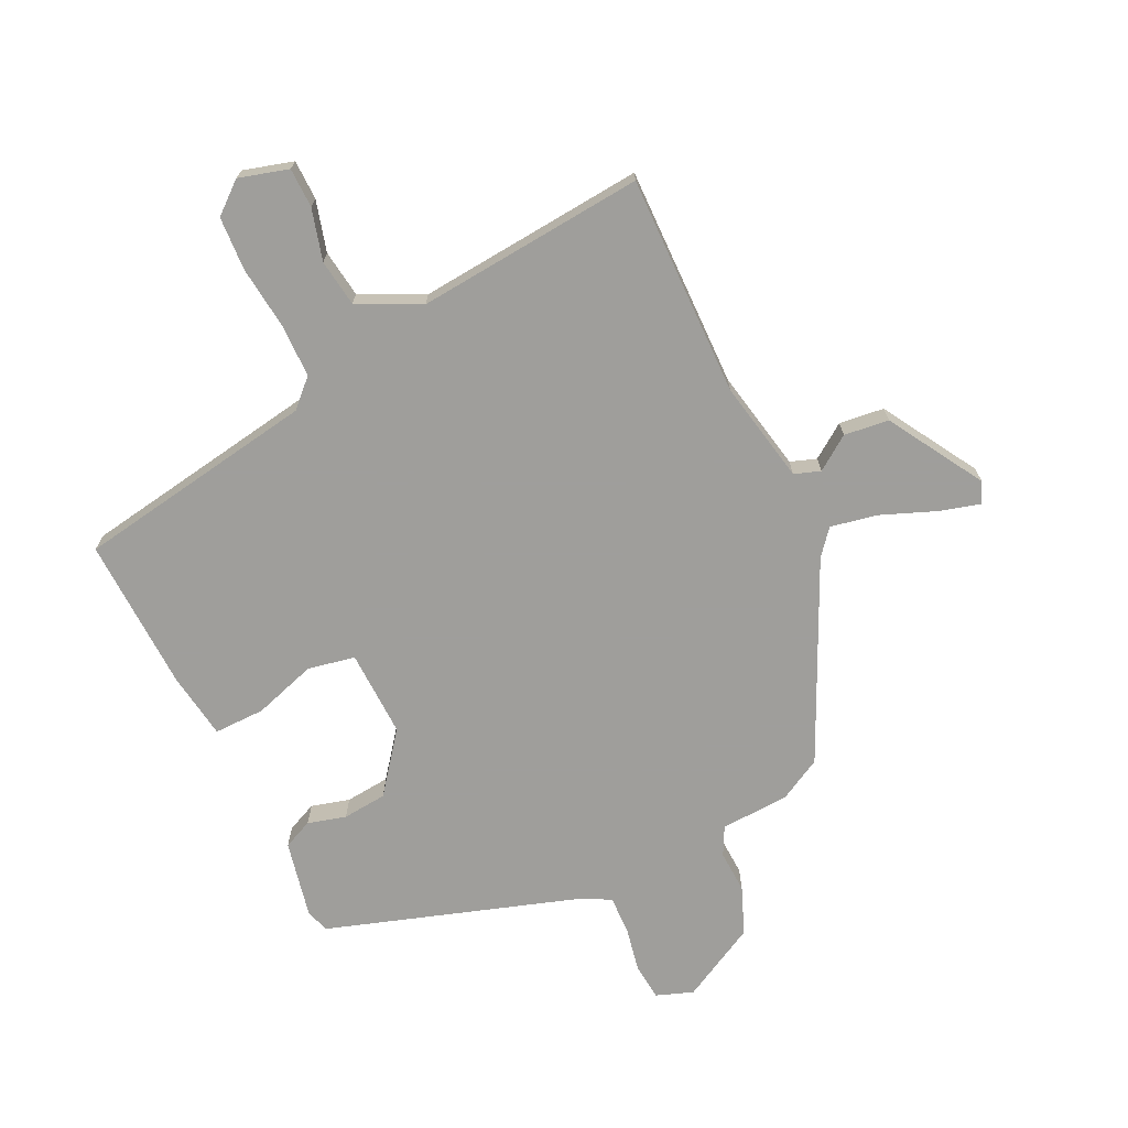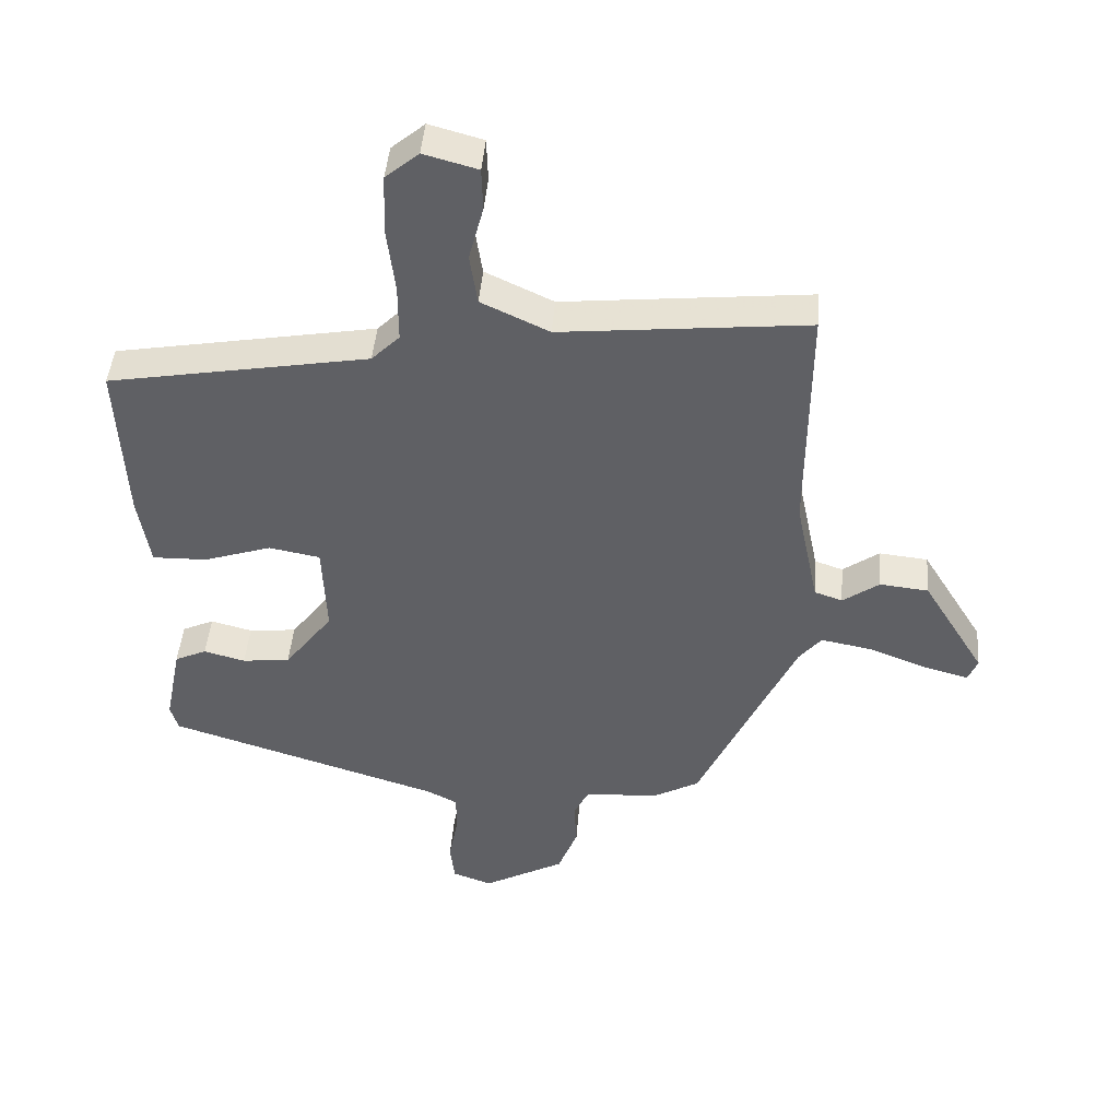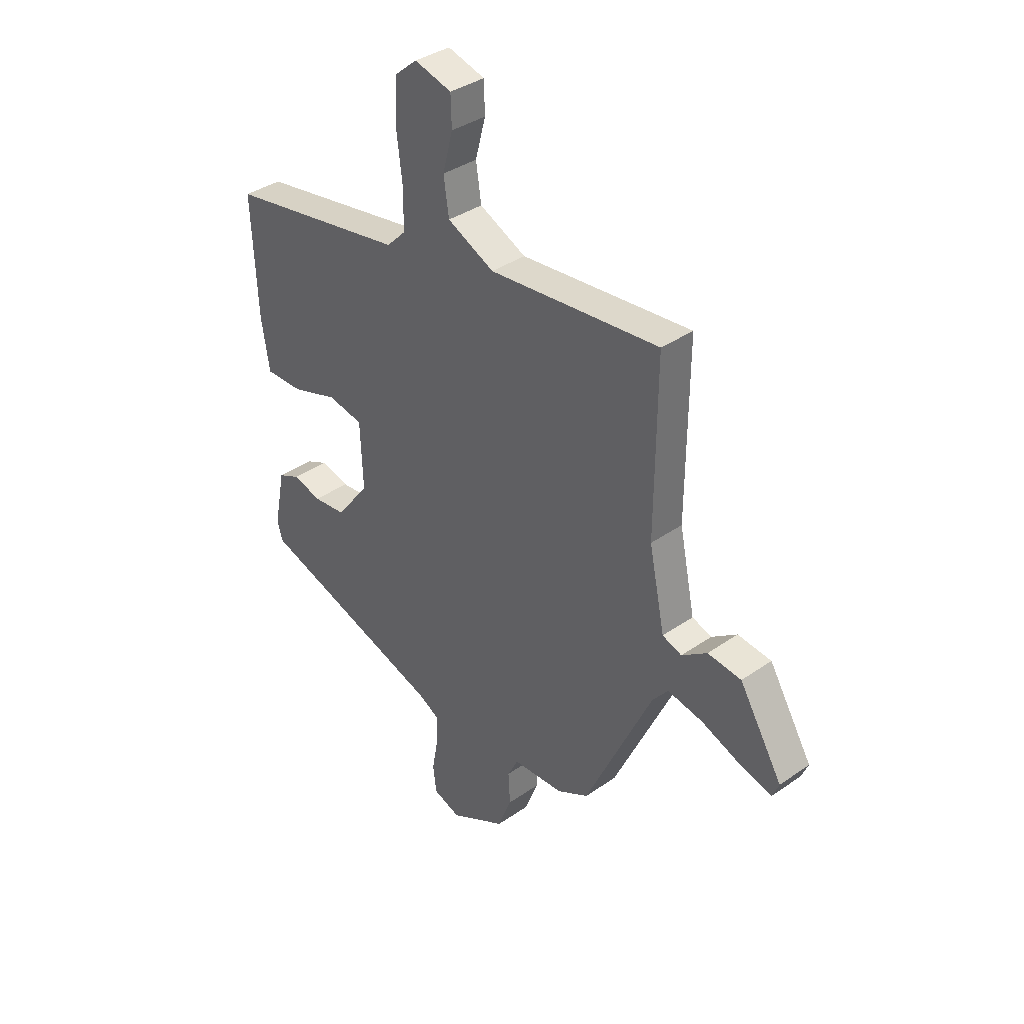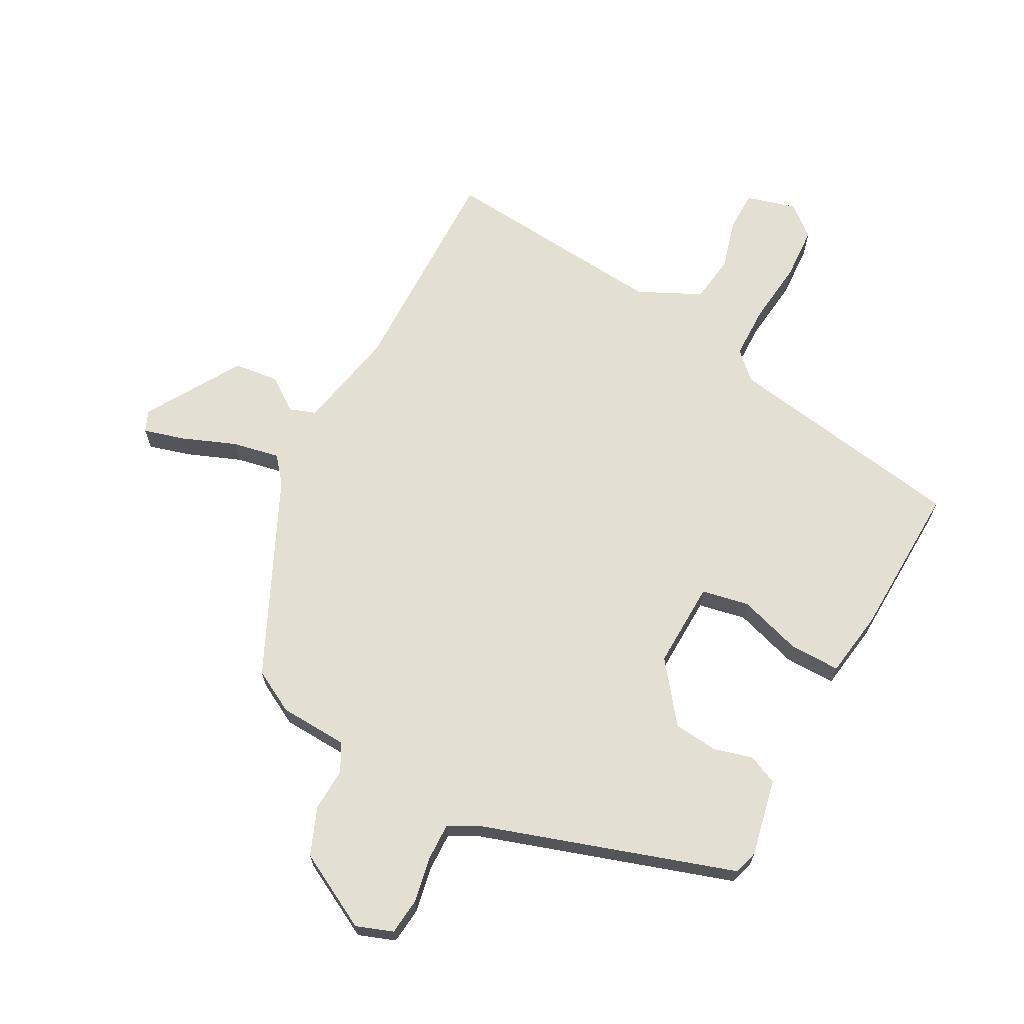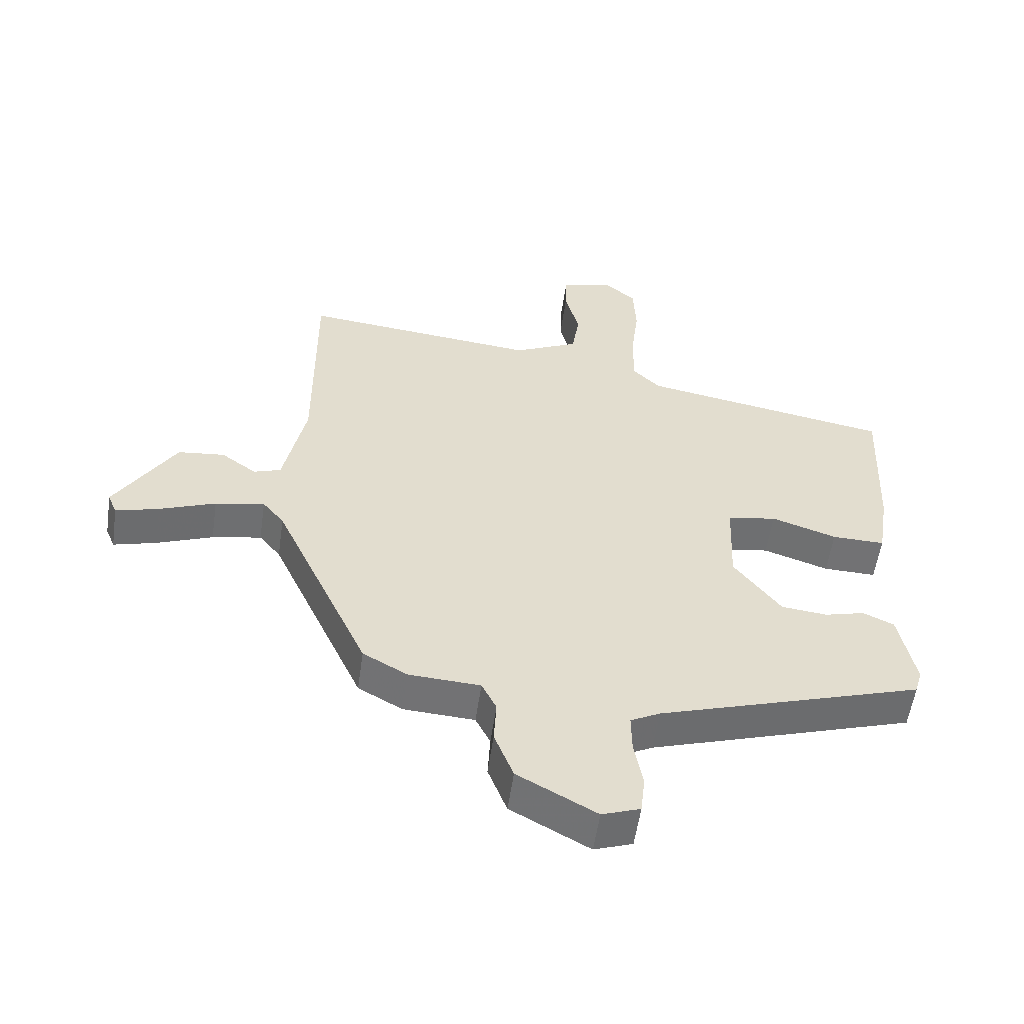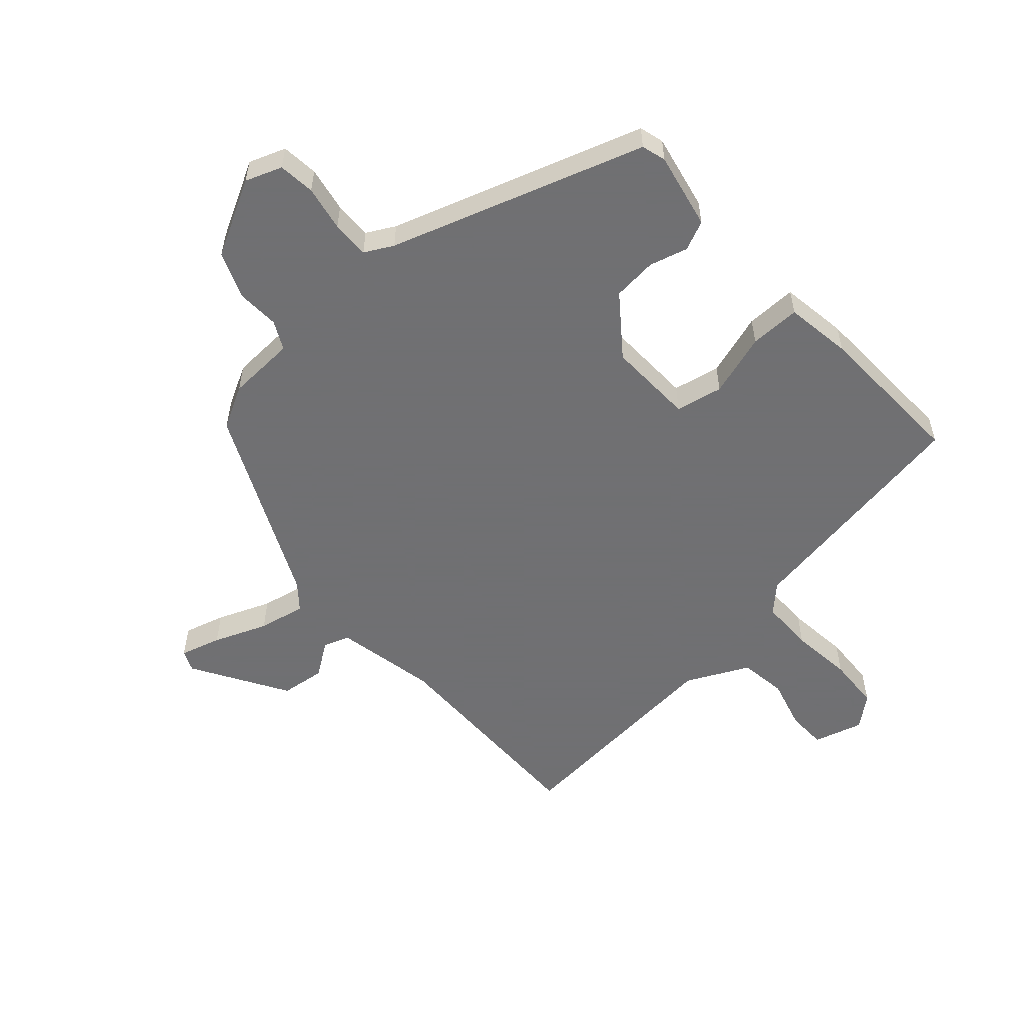
<metadata>
{"format":"obj","ext":"obj","renderer":"f3d","projection":"perspective","resolution":1024,"background":"white","views":[{"elev":-70.8,"azim":25.0,"up":"+Y"},{"elev":44.9,"azim":4.6,"up":"+Z"},{"elev":37.1,"azim":48.1,"up":"+Z"},{"elev":66.9,"azim":-152.3,"up":"+Y"},{"elev":-55.6,"azim":171.9,"up":"+Z"},{"elev":-55.0,"azim":-138.7,"up":"+Y"}]}
</metadata>
<code>
v -0.535 0.07 0.38
v -0.127 0.07 0.452
v -0.083 0.07 0.496
v -0.083 0.07 0.587
v -0.096 0.07 0.693
v -0.092 0.07 0.784
v -0.04 0.07 0.828
v 0.044 0.07 0.805
v 0.046 0.07 0.738
v 0.023 0.07 0.651
v 0.035 0.07 0.571
v 0.141 0.07 0.521
v 0.526 0.07 0.56
v 0.524 0.07 0.185
v 0.56 0.07 0.013
v 0.604 0.07 -0.002
v 0.661 0.07 0.039
v 0.737 0.07 0.031
v 0.835 0.07 -0.129
v 0.82 0.07 -0.165
v 0.75 0.07 -0.146
v 0.659 0.07 -0.111
v 0.579 0.07 -0.096
v 0.544 0.07 -0.139
v 0.391 0.07 -0.473
v 0.319 0.07 -0.513
v 0.203 0.07 -0.52
v 0.179 0.07 -0.568
v 0.183 0.07 -0.64
v 0.152 0.07 -0.72
v 0.024 0.07 -0.79
v -0.038 0.07 -0.768
v -0.045 0.07 -0.706
v -0.031 0.07 -0.629
v -0.03 0.07 -0.565
v -0.078 0.07 -0.54
v -0.507 0.07 -0.405
v -0.519 0.07 -0.364
v -0.493 0.07 -0.234
v -0.443 0.07 -0.211
v -0.378 0.07 -0.228
v -0.303 0.07 -0.22
v -0.227 0.07 -0.119
v -0.233 0.07 0.028
v -0.313 0.07 0.043
v -0.419 0.07 0.008
v -0.505 0.07 0.006
v -0.523 0.07 0.119
v -0.535 0 0.38
v -0.127 0 0.452
v -0.083 0 0.496
v -0.083 0 0.587
v -0.096 0 0.693
v -0.092 0 0.784
v -0.04 0 0.828
v 0.044 0 0.805
v 0.046 0 0.738
v 0.023 0 0.651
v 0.035 0 0.571
v 0.141 0 0.521
v 0.526 0 0.56
v 0.524 0 0.185
v 0.56 0 0.013
v 0.604 0 -0.002
v 0.661 0 0.039
v 0.737 0 0.031
v 0.835 0 -0.129
v 0.82 0 -0.165
v 0.75 0 -0.146
v 0.659 0 -0.111
v 0.579 0 -0.096
v 0.544 0 -0.139
v 0.391 0 -0.473
v 0.319 0 -0.513
v 0.203 0 -0.52
v 0.179 0 -0.568
v 0.183 0 -0.64
v 0.152 0 -0.72
v 0.024 0 -0.79
v -0.038 0 -0.768
v -0.045 0 -0.706
v -0.031 0 -0.629
v -0.03 0 -0.565
v -0.078 0 -0.54
v -0.507 0 -0.405
v -0.519 0 -0.364
v -0.493 0 -0.234
v -0.443 0 -0.211
v -0.378 0 -0.228
v -0.303 0 -0.22
v -0.227 0 -0.119
v -0.233 0 0.028
v -0.313 0 0.043
v -0.419 0 0.008
v -0.505 0 0.006
v -0.523 0 0.119
f 45 46 47 48
f 44 45 48 1
f 38 39 40 41
f 36 37 38 41
f 35 36 41 42
f 31 32 33 34
f 31 34 35
f 28 29 30 31
f 27 28 31 35
f 24 25 26 27
f 23 24 27 35
f 19 20 21 22
f 19 22 23
f 16 17 18 19
f 15 16 19 23
f 14 15 23 35
f 12 13 14 35
f 7 8 9 10
f 7 10 11
f 4 5 6 7
f 3 4 7 11
f 2 3 11 12
f 44 1 2
f 43 44 2 12
f 35 42 43
f 12 35 43
f 96 95 94 93
f 49 96 93 92
f 89 88 87 86
f 89 86 85 84
f 90 89 84 83
f 82 81 80 79
f 83 82 79
f 79 78 77 76
f 83 79 76 75
f 75 74 73 72
f 83 75 72 71
f 70 69 68 67
f 71 70 67
f 67 66 65 64
f 71 67 64 63
f 83 71 63 62
f 83 62 61 60
f 58 57 56 55
f 59 58 55
f 55 54 53 52
f 59 55 52 51
f 60 59 51 50
f 50 49 92
f 60 50 92 91
f 91 90 83
f 91 83 60
f 1 49 50 2
f 2 50 51 3
f 3 51 52 4
f 4 52 53 5
f 5 53 54 6
f 6 54 55 7
f 7 55 56 8
f 8 56 57 9
f 9 57 58 10
f 10 58 59 11
f 11 59 60 12
f 12 60 61 13
f 13 61 62 14
f 14 62 63 15
f 15 63 64 16
f 16 64 65 17
f 17 65 66 18
f 18 66 67 19
f 19 67 68 20
f 20 68 69 21
f 21 69 70 22
f 22 70 71 23
f 23 71 72 24
f 24 72 73 25
f 25 73 74 26
f 26 74 75 27
f 27 75 76 28
f 28 76 77 29
f 29 77 78 30
f 30 78 79 31
f 31 79 80 32
f 32 80 81 33
f 33 81 82 34
f 34 82 83 35
f 35 83 84 36
f 36 84 85 37
f 37 85 86 38
f 38 86 87 39
f 39 87 88 40
f 40 88 89 41
f 41 89 90 42
f 42 90 91 43
f 43 91 92 44
f 44 92 93 45
f 45 93 94 46
f 46 94 95 47
f 47 95 96 48
f 48 96 49 1

</code>
